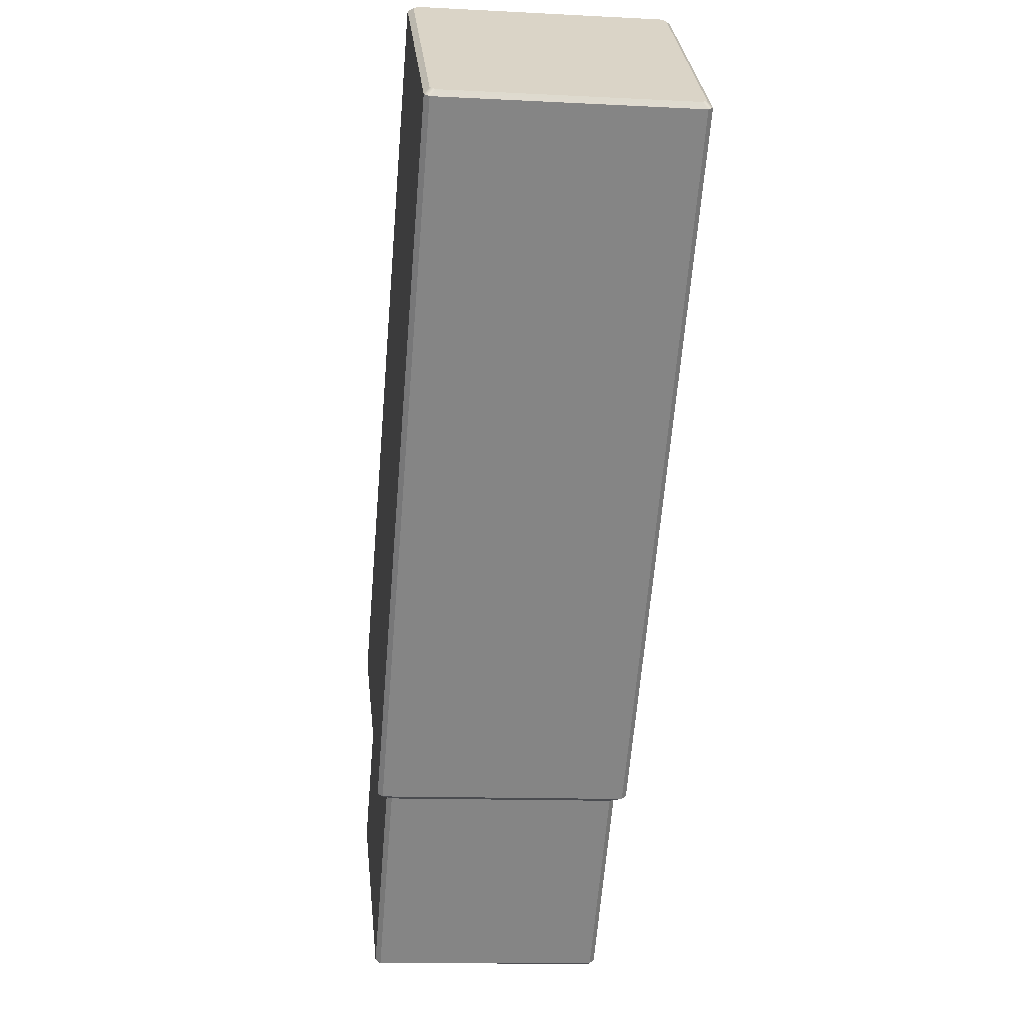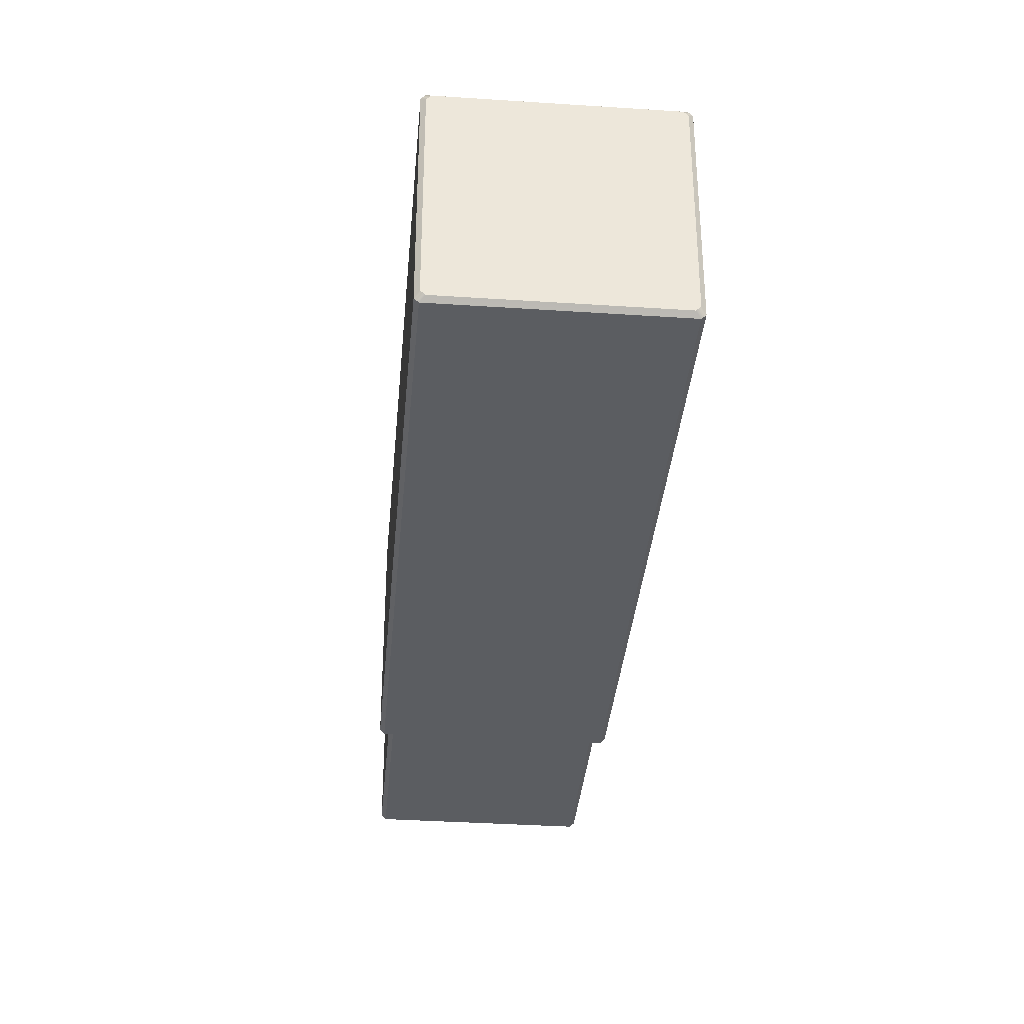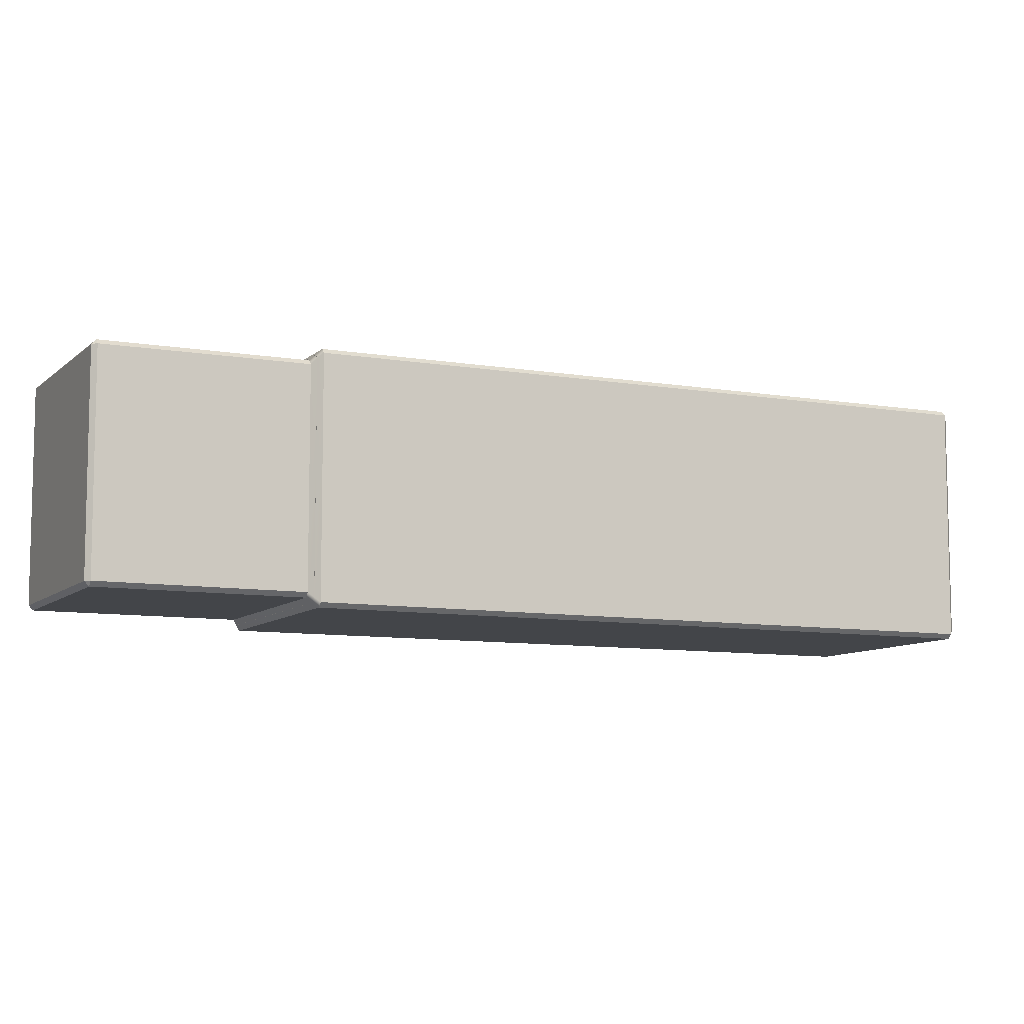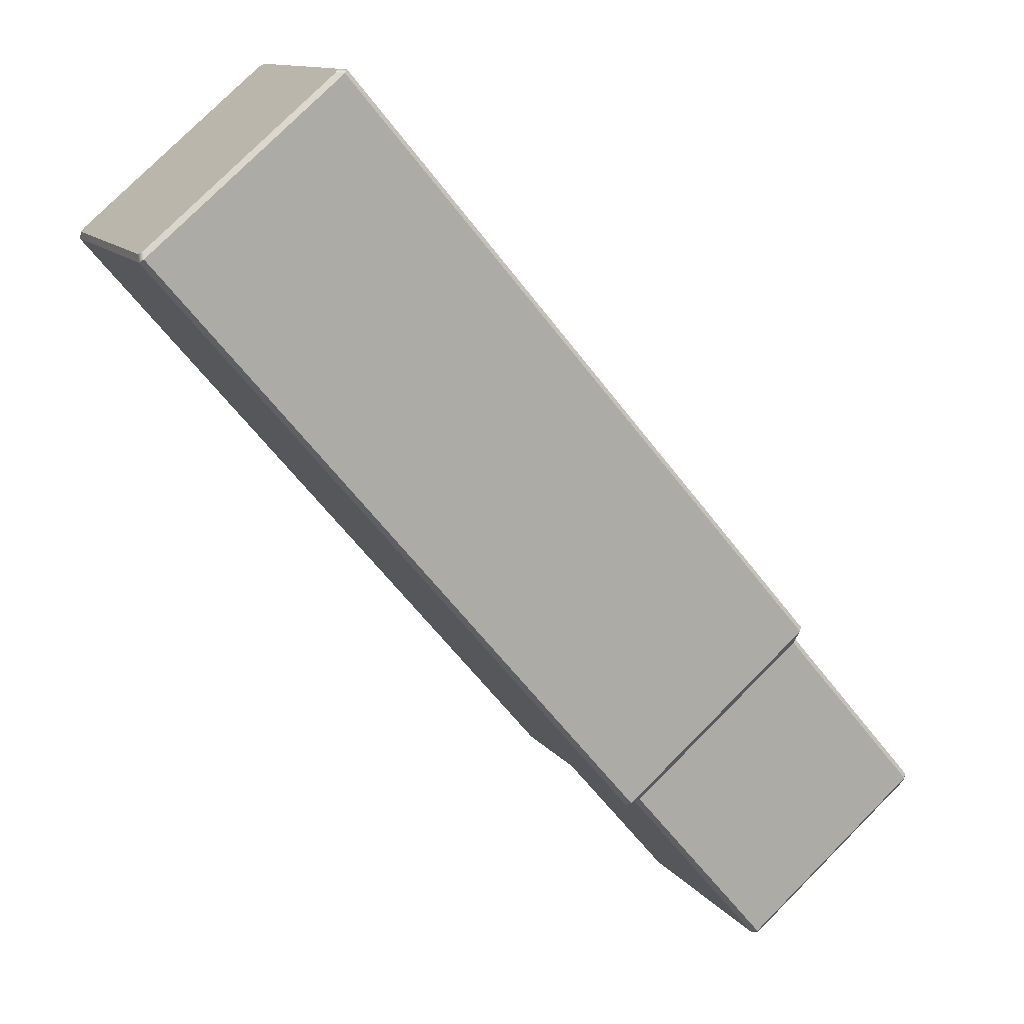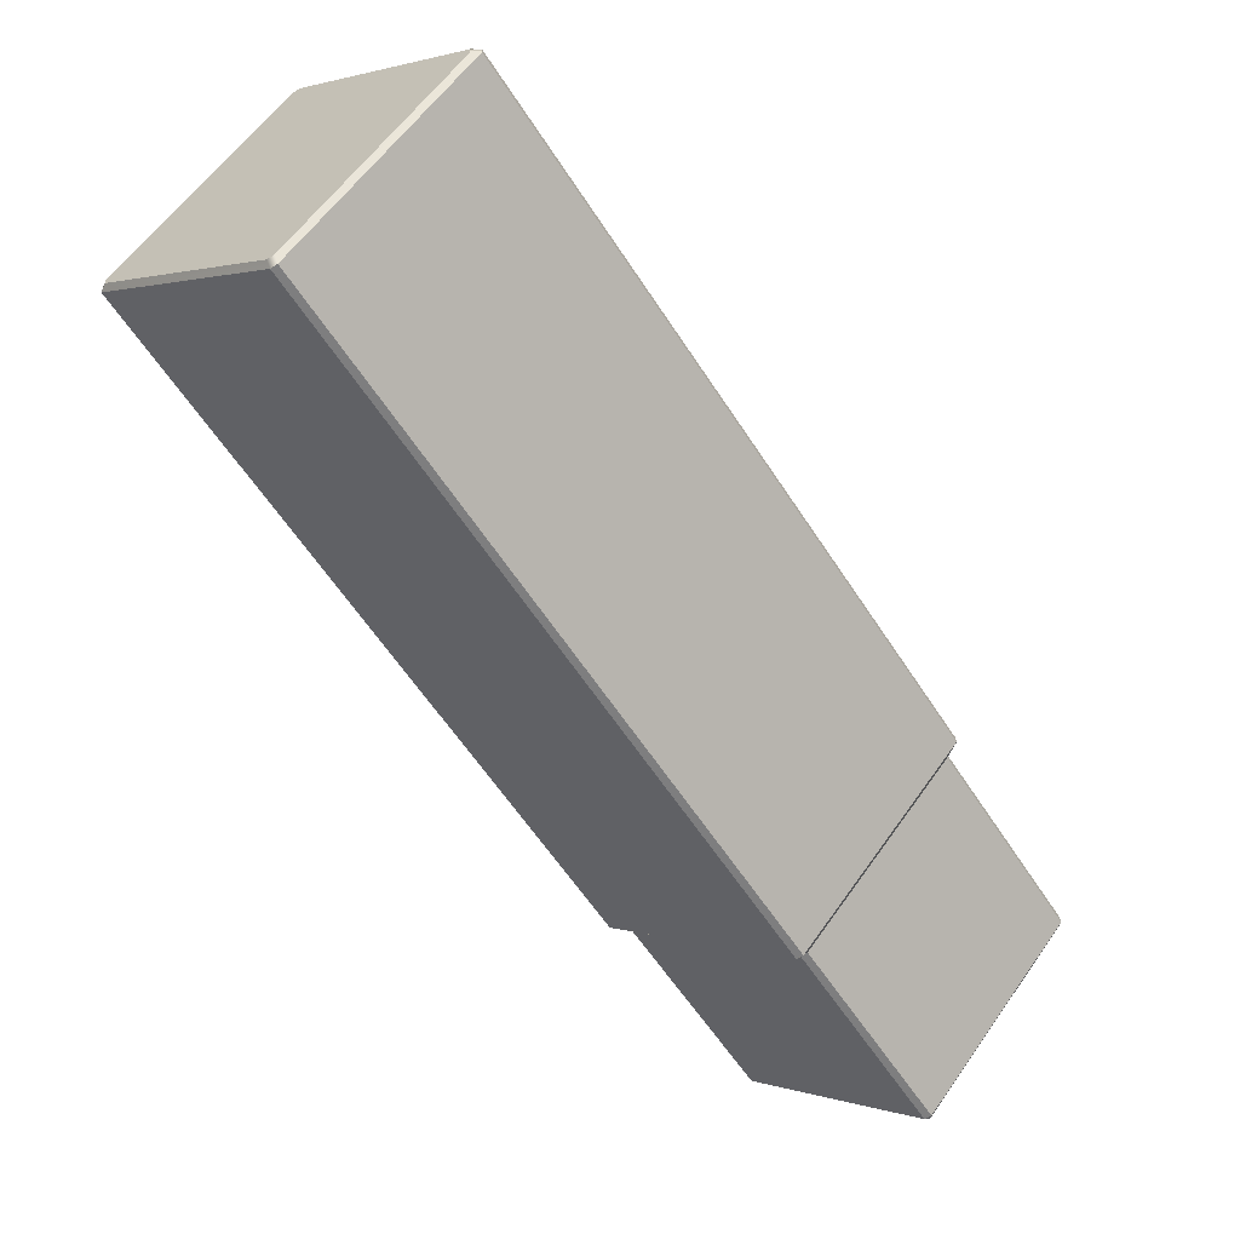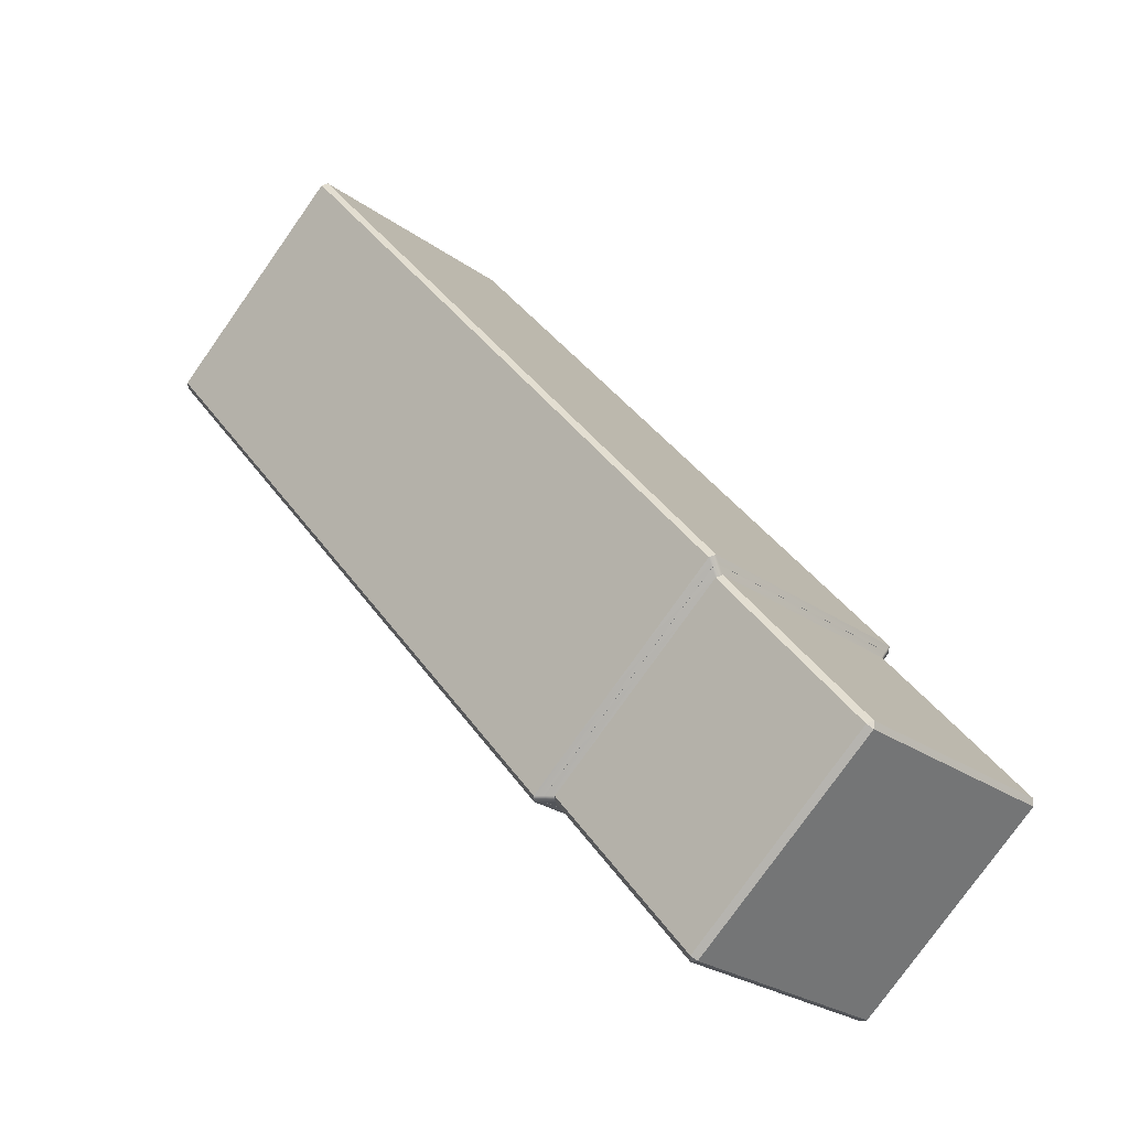
<metadata>
{"format":"obj","ext":"obj","renderer":"f3d","projection":"perspective","resolution":1024,"background":"white","views":[{"elev":-11.8,"azim":82.8,"up":"+Y"},{"elev":-35.9,"azim":134.7,"up":"+Z"},{"elev":-8.8,"azim":24.6,"up":"+Z"},{"elev":12.0,"azim":157.8,"up":"+Y"},{"elev":57.8,"azim":-145.5,"up":"+Y"},{"elev":-25.2,"azim":-139.1,"up":"+Y"}]}
</metadata>
<code>
g default
v -1.669 -2.534 0.3509
v -1.68 -2.524 0.3663
v -1.69 -2.535 0.3509
v -1.229 -2.016 0.382
v -1.251 -2.018 0.3663
v -1.239 -2.027 0.3512
v -1.218 -2.026 0.3663
v -2.226 -2.081 0.3509
v -2.216 -2.07 0.3663
v -2.227 -2.06 0.3509
v -1.8 -1.532 0.3663
v -1.798 -1.554 0.3511
v -1.786 -1.563 0.3663
v -1.788 -1.542 0.382
v -2.226 -2.081 -0.3509
v -2.227 -2.06 -0.3509
v -2.216 -2.07 -0.3663
v -1.788 -1.542 -0.382
v -1.786 -1.563 -0.3663
v -1.798 -1.553 -0.3512
v -1.8 -1.532 -0.3663
v -1.69 -2.535 -0.3509
v -1.68 -2.524 -0.3663
v -1.669 -2.534 -0.3509
v -1.218 -2.026 -0.3663
v -1.239 -2.028 -0.3511
v -1.251 -2.018 -0.3663
v -1.229 -2.016 -0.382
v 0.2877 -0.244 0.3618
v 0.2711 -0.2299 0.3554
v 0.2759 -0.234 0.3772
v -0.2759 0.234 0.3772
v -0.2711 0.2299 0.3554
v -0.2877 0.244 0.3618
v -0.2877 0.244 -0.3618
v -0.2711 0.2299 -0.3554
v -0.2759 0.234 -0.3772
v 0.2759 -0.234 -0.3772
v 0.2711 -0.2299 -0.3554
v 0.2877 -0.244 -0.3618
v -1.195 -2.025 0.3832
v -1.207 -2.016 0.3983
v -1.229 -2.016 0.3826
v -1.217 -2.026 0.3669
v -1.801 -1.531 0.3669
v -1.788 -1.542 0.3823
v -1.791 -1.52 0.3983
v -1.803 -1.51 0.3832
v 0.2918 -0.2475 0.3669
v 0.2794 -0.237 0.3823
v 0.2825 -0.2594 0.3983
v 0.294 -0.2691 0.3832
v -0.3135 0.2461 0.3832
v -0.302 0.2368 0.3983
v -0.2798 0.2373 0.3826
v -0.2918 0.2475 0.3669
v -1.789 -1.542 -0.3826
v -1.8 -1.532 -0.3663
v -1.803 -1.51 -0.3832
v -1.791 -1.52 -0.3983
v -0.302 0.2364 -0.3983
v -0.3133 0.2464 -0.3835
v -0.2918 0.2475 -0.3669
v -0.2798 0.2373 -0.3826
v -1.217 -2.026 -0.3669
v -1.229 -2.016 -0.3823
v -1.207 -2.015 -0.3983
v -1.195 -2.025 -0.3832
v 0.294 -0.2691 -0.3832
v 0.2829 -0.2593 -0.3983
v 0.2798 -0.2373 -0.3826
v 0.2918 -0.2475 -0.3669
g MaleRARM
f 1 3 22 24
f 2 1 6 5
f 3 2 9 8
f 4 7 44 43
f 5 4 14 13
f 7 6 26 25
f 8 10 16 15
f 10 9 13 12
f 11 14 46 45
f 12 11 21 20
f 15 17 23 22
f 17 16 20 19
f 18 21 58 57
f 19 18 28 27
f 24 23 27 26
f 25 28 66 65
f 29 31 50 49
f 30 29 40 39
f 31 30 33 32
f 32 34 56 55
f 34 33 36 35
f 35 37 64 63
f 37 36 39 38
f 38 40 72 71
f 41 44 65 68
f 42 41 52 51
f 43 42 47 46
f 45 48 59 58
f 48 47 54 53
f 49 52 69 72
f 51 50 55 54
f 53 56 63 62
f 57 60 67 66
f 60 59 62 61
f 61 64 71 70
f 68 67 70 69
f 2 5 13 9
f 10 12 20 16
f 17 19 27 23
f 24 26 6 1
f 30 39 36 33
f 22 3 8 15
f 47 42 51 54
f 59 48 53 62
f 67 60 61 70
f 41 68 69 52
f 14 4 43 46
f 31 32 55 50
f 21 11 45 58
f 34 35 63 56
f 28 18 57 66
f 37 38 71 64
f 7 25 65 44
f 40 29 49 72
f 1 2 3
f 4 5 6 7
f 8 9 10
f 11 12 13 14
f 15 16 17
f 18 19 20 21
f 22 23 24
f 25 26 27 28
f 29 30 31
f 32 33 34
f 35 36 37
f 38 39 40
f 41 42 43 44
f 45 46 47 48
f 49 50 51 52
f 53 54 55 56
f 57 58 59 60
f 61 62 63 64
f 65 66 67 68
f 69 70 71 72

</code>
